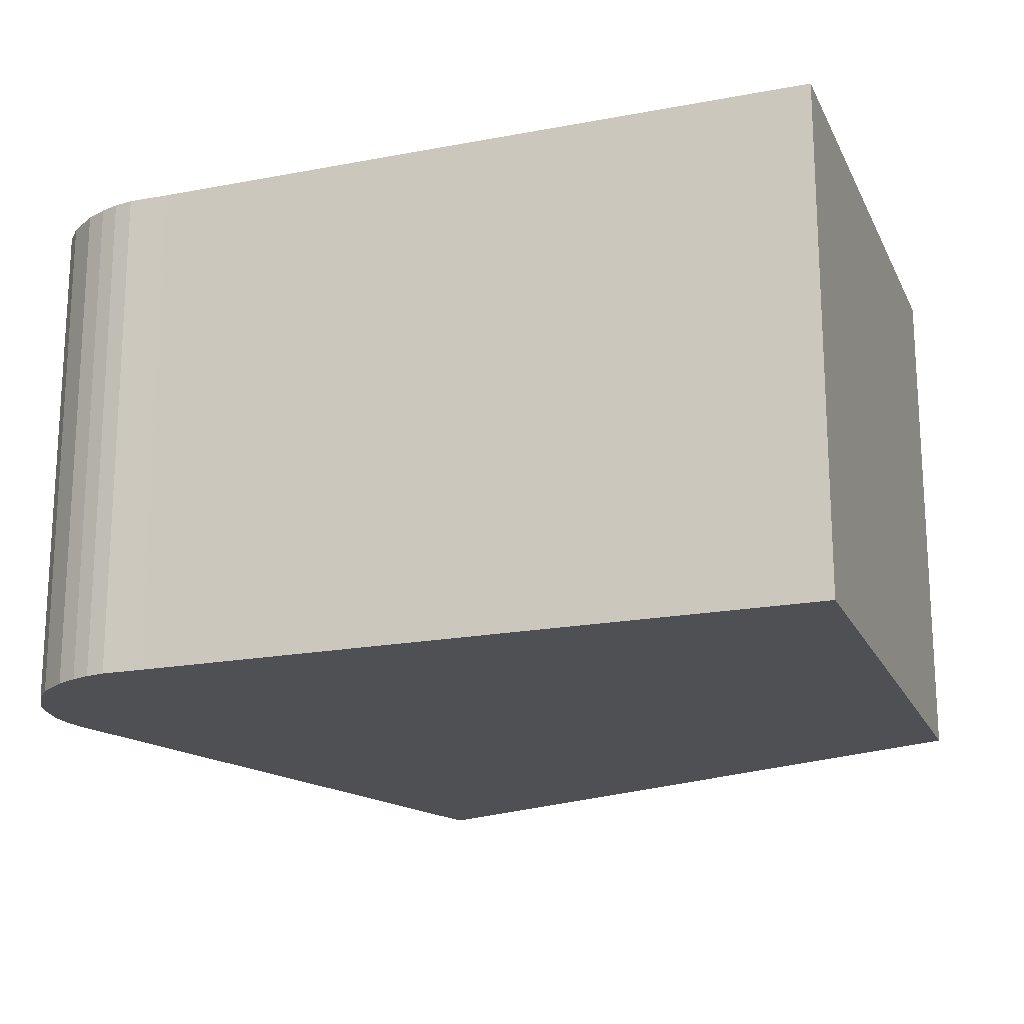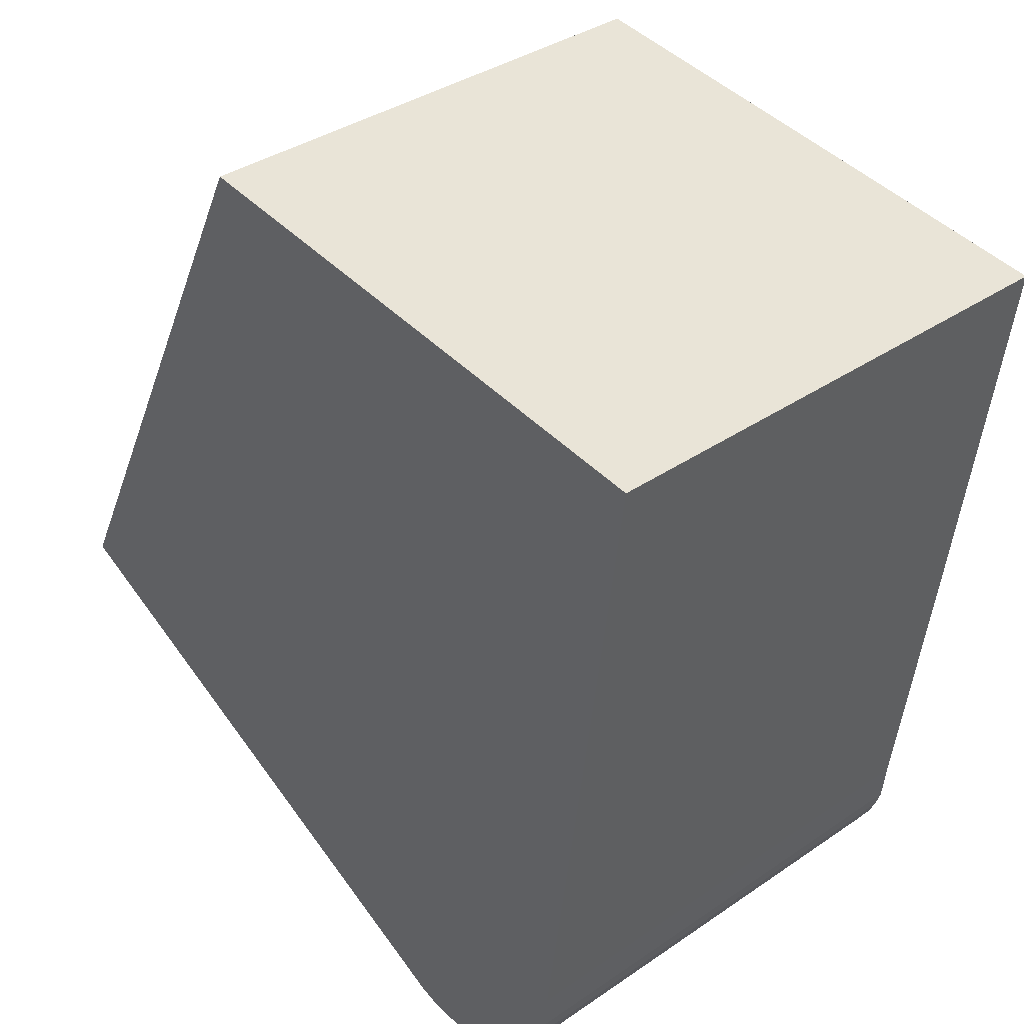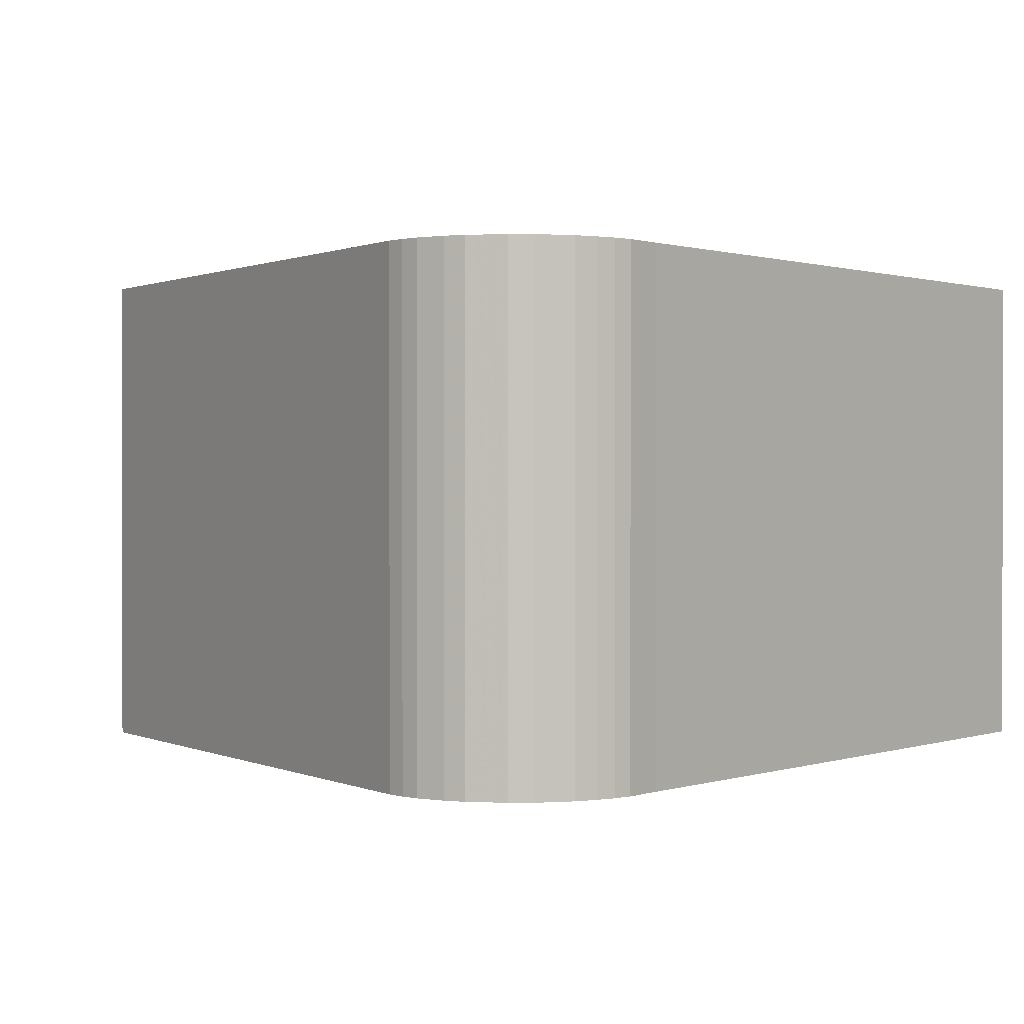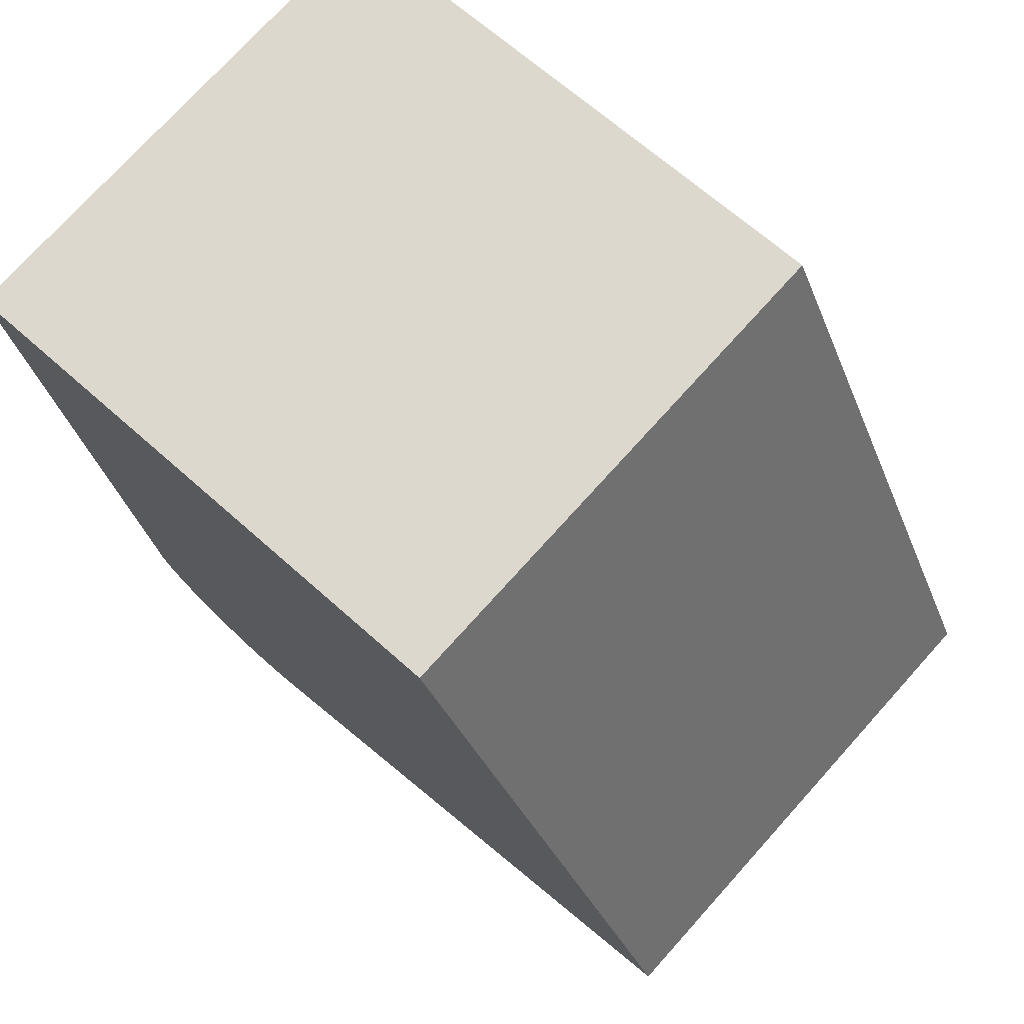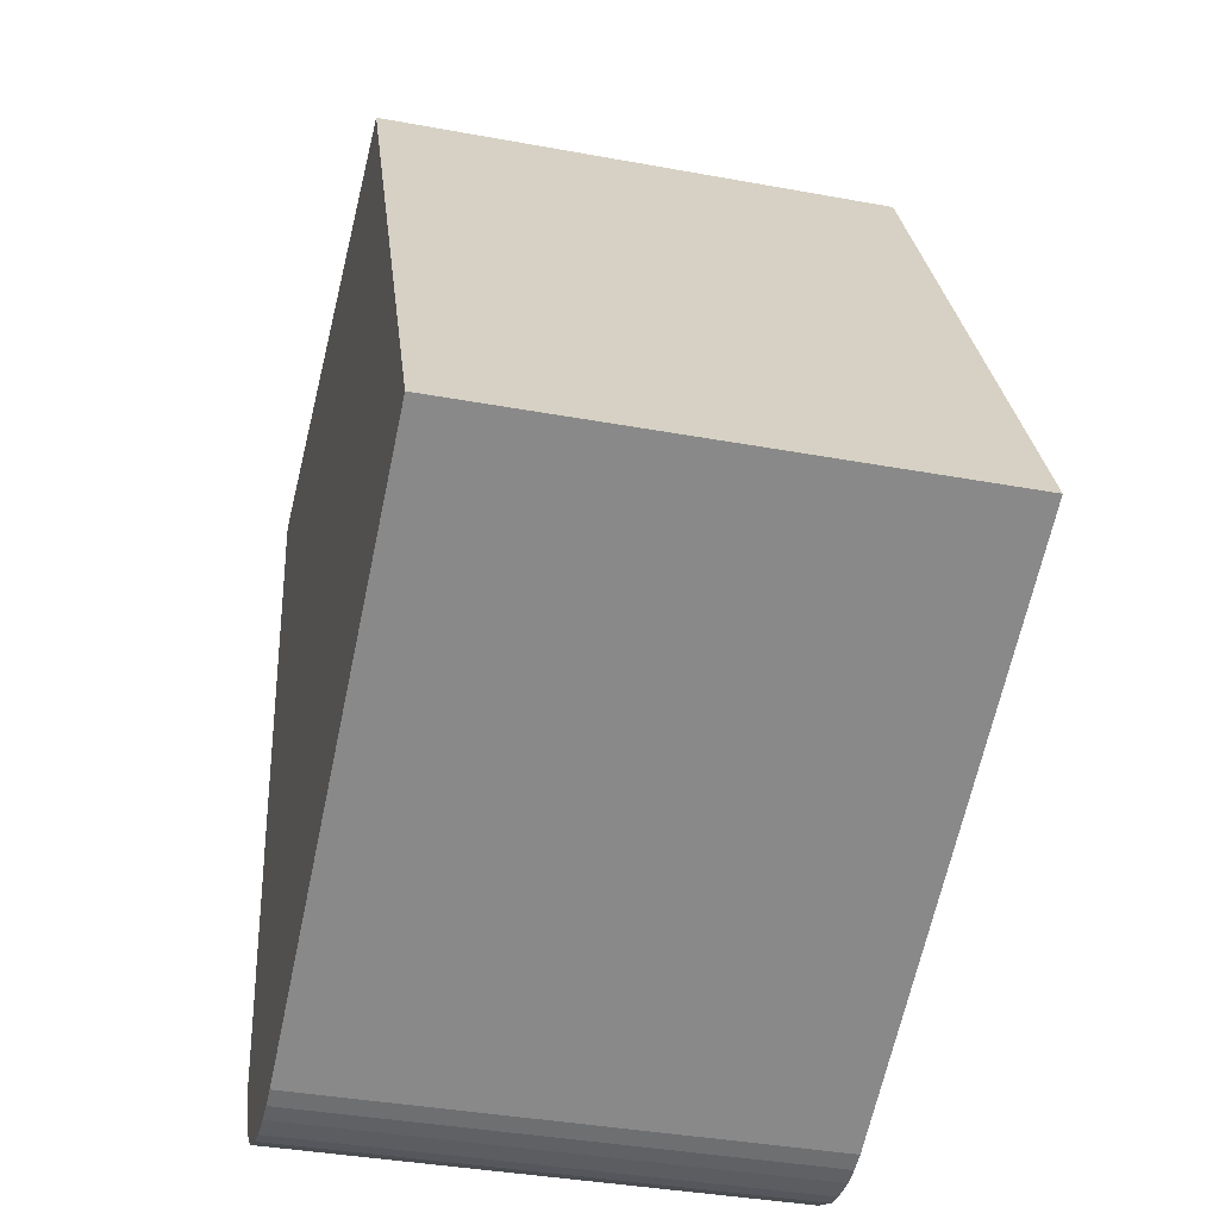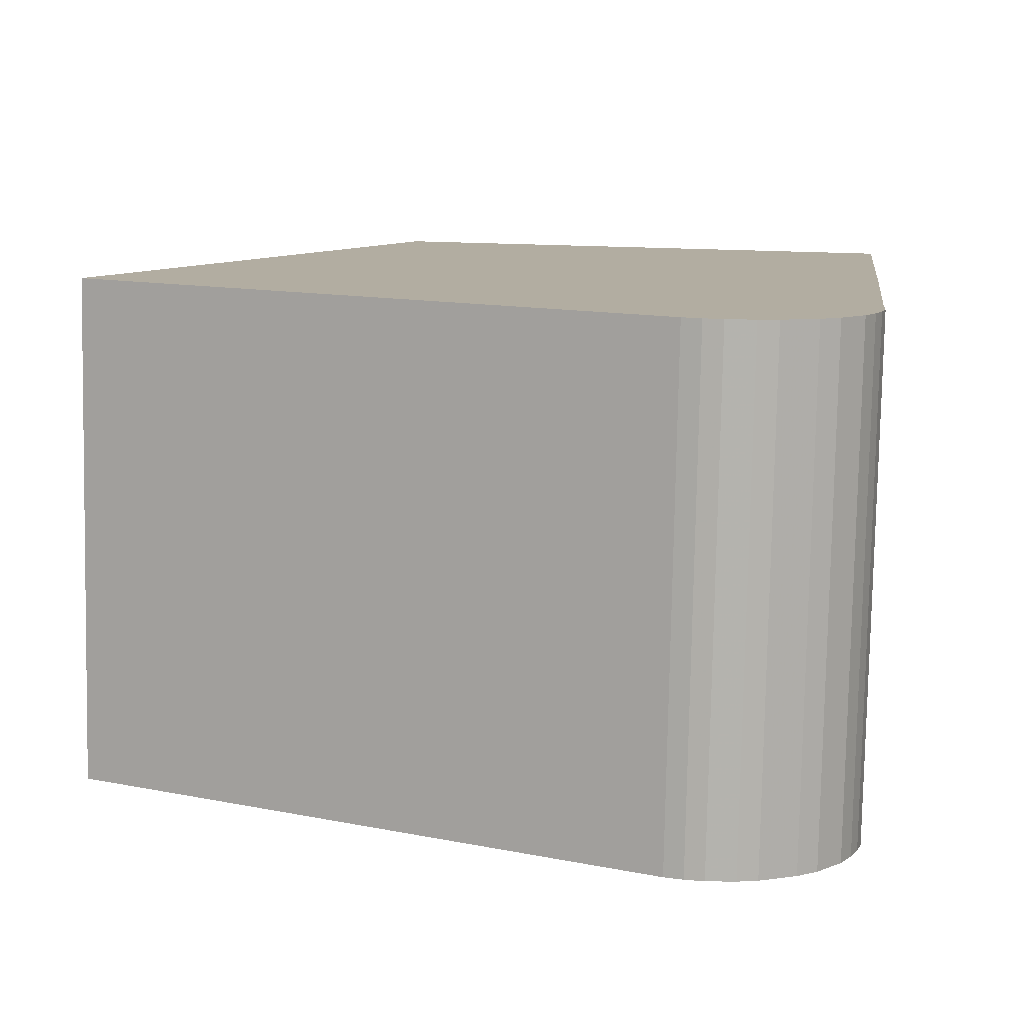
<metadata>
{"format":"obj","ext":"obj","renderer":"f3d","projection":"perspective","resolution":1024,"background":"white","views":[{"elev":-19.1,"azim":-77.4,"up":"+Y"},{"elev":36.8,"azim":-131.5,"up":"+Z"},{"elev":0.7,"azim":-147.9,"up":"+Y"},{"elev":74.6,"azim":42.0,"up":"+Z"},{"elev":-37.5,"azim":76.7,"up":"+Z"},{"elev":-79.7,"azim":178.9,"up":"+Z"}]}
</metadata>
<code>
g default
v -11.04 0 -11.73
v -10.77 0 -12.32
v -10.36 0 -12.98
v -9.523 0 -13.85
v -8.85 0 -14.3
v -7.621 0 -14.8
v -6.948 0 -14.92
v -5.99 0 -14.94
v -5.361 0 -14.83
v -4.747 0 -14.64
v 3.525 0 -10.64
v 7.95 0 -8.495
v 14.27 0 -5.437
v 4.089 0 14.94
v -3.043 0 14.13
v -14.28 0 12.84
v -14.04 0 10.91
v -12.59 0 -0.5004
v -11.39 0 -9.763
v -11.24 0 -11.11
v -11.04 17.01 -11.73
v -10.77 17.01 -12.32
v -10.36 17.01 -12.98
v -9.523 17.01 -13.85
v -8.85 17.01 -14.3
v -7.621 17.01 -14.8
v -6.948 17.01 -14.92
v -5.99 17.01 -14.94
v -5.361 17.01 -14.83
v -4.747 17.01 -14.64
v 3.525 17.01 -10.64
v 7.95 17.01 -8.495
v 14.27 17.01 -5.437
v 4.089 17.01 14.94
v -3.043 17.01 14.13
v -14.28 17.01 12.84
v -14.04 17.01 10.91
v -12.59 17.01 -0.5004
v -11.39 17.01 -9.763
v -11.24 17.01 -11.11
f 16 14 15
f 17 14 16
f 18 14 17
f 14 18 13
f 13 18 12
f 19 12 18
f 12 19 11
f 20 11 19
f 1 11 20
f 2 11 1
f 3 11 2
f 4 11 3
f 5 11 4
f 11 5 10
f 6 10 5
f 10 6 9
f 7 9 6
f 9 7 8
f 35 34 36
f 36 34 37
f 37 34 38
f 33 38 34
f 32 38 33
f 38 32 39
f 31 39 32
f 39 31 40
f 40 31 21
f 21 31 22
f 22 31 23
f 23 31 24
f 24 31 25
f 30 25 31
f 25 30 26
f 29 26 30
f 26 29 27
f 28 27 29
f 15 14 34
f 34 35 15
f 16 15 35
f 35 36 16
f 17 16 36
f 36 37 17
f 18 17 37
f 37 38 18
f 14 13 33
f 33 34 14
f 13 12 32
f 32 33 13
f 19 18 38
f 38 39 19
f 12 11 31
f 31 32 12
f 20 19 39
f 39 40 20
f 1 20 40
f 40 21 1
f 2 1 21
f 21 22 2
f 3 2 22
f 22 23 3
f 4 3 23
f 23 24 4
f 5 4 24
f 24 25 5
f 11 10 30
f 30 31 11
f 6 5 25
f 25 26 6
f 10 9 29
f 29 30 10
f 7 6 26
f 26 27 7
f 8 7 27
f 27 28 8
f 9 8 28
f 28 29 9

</code>
